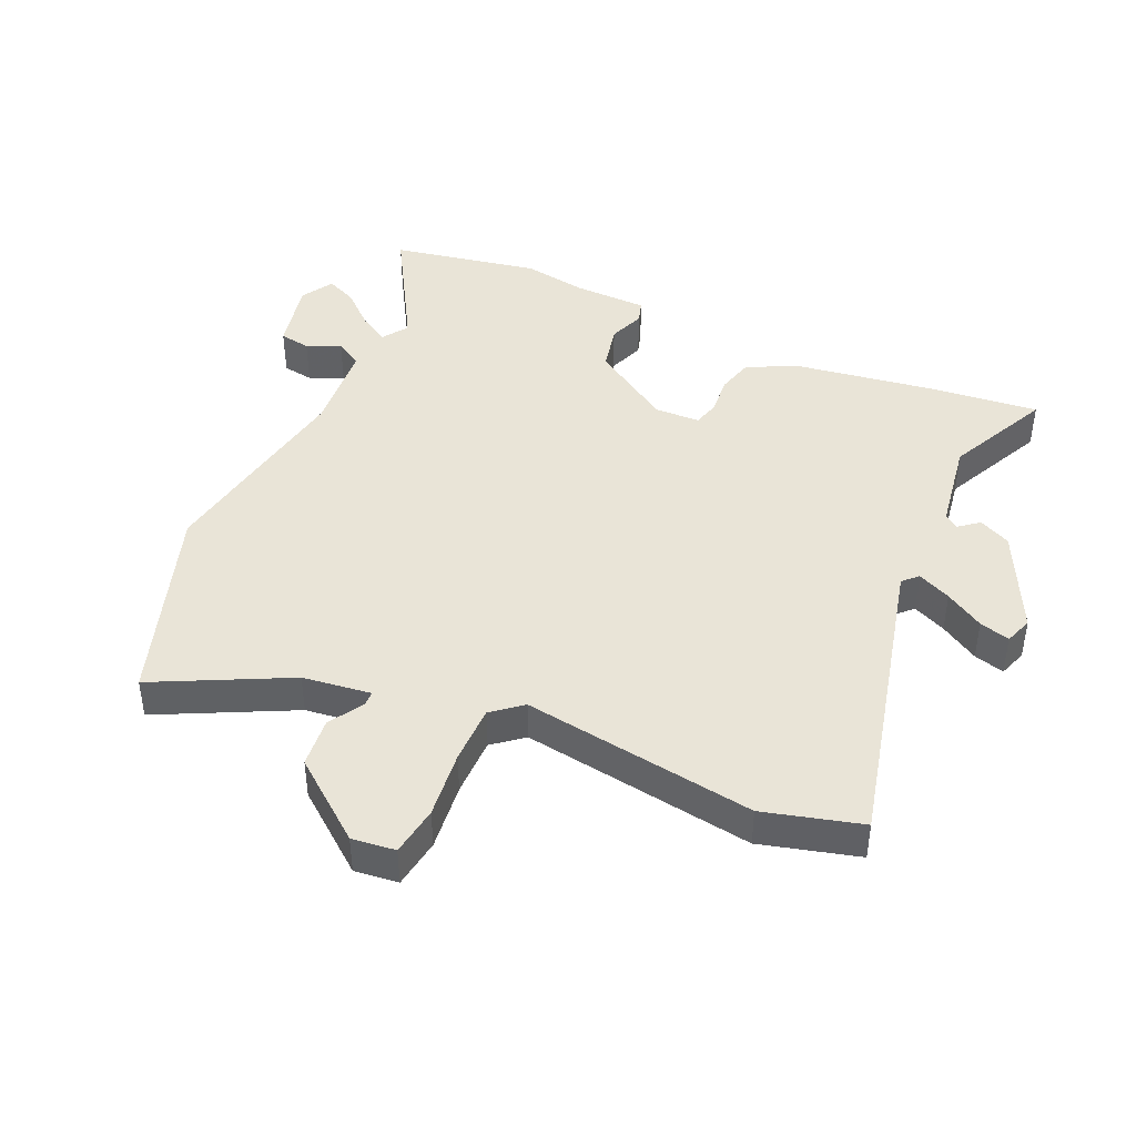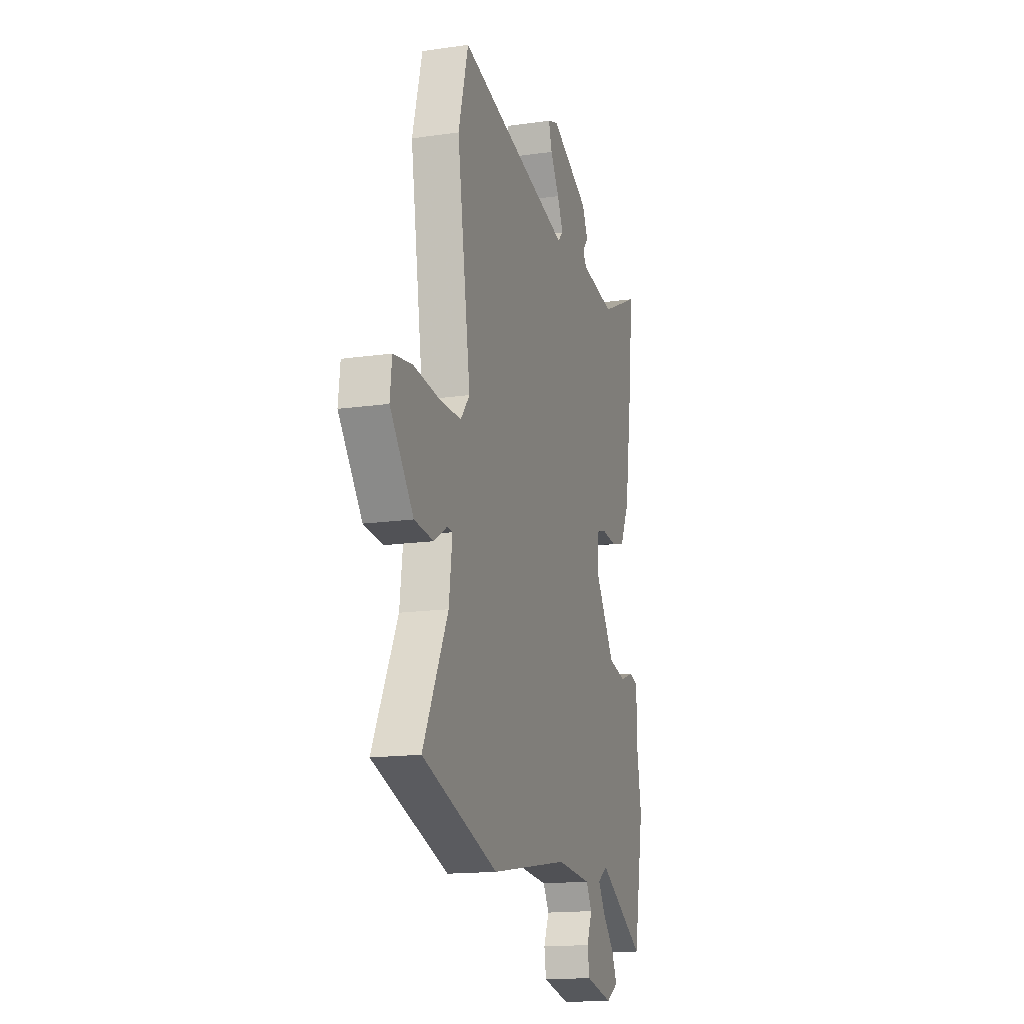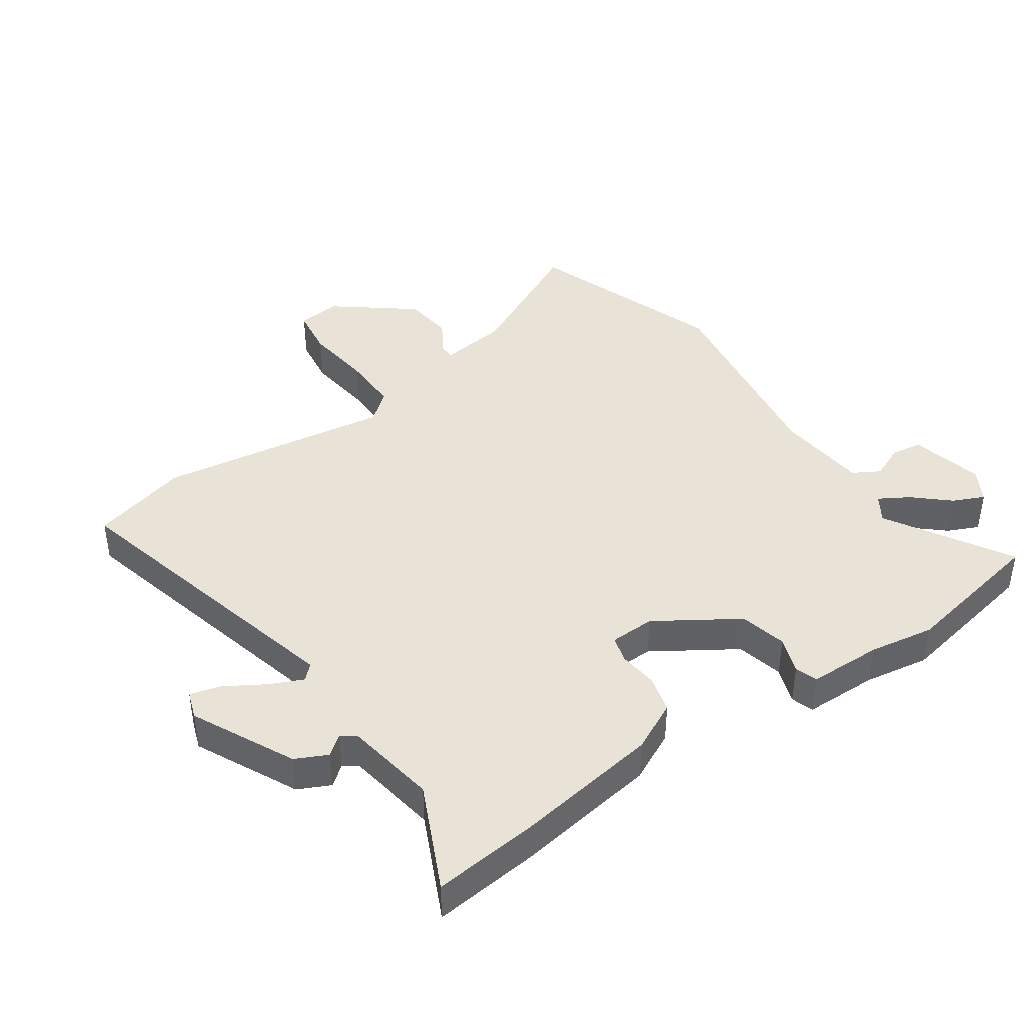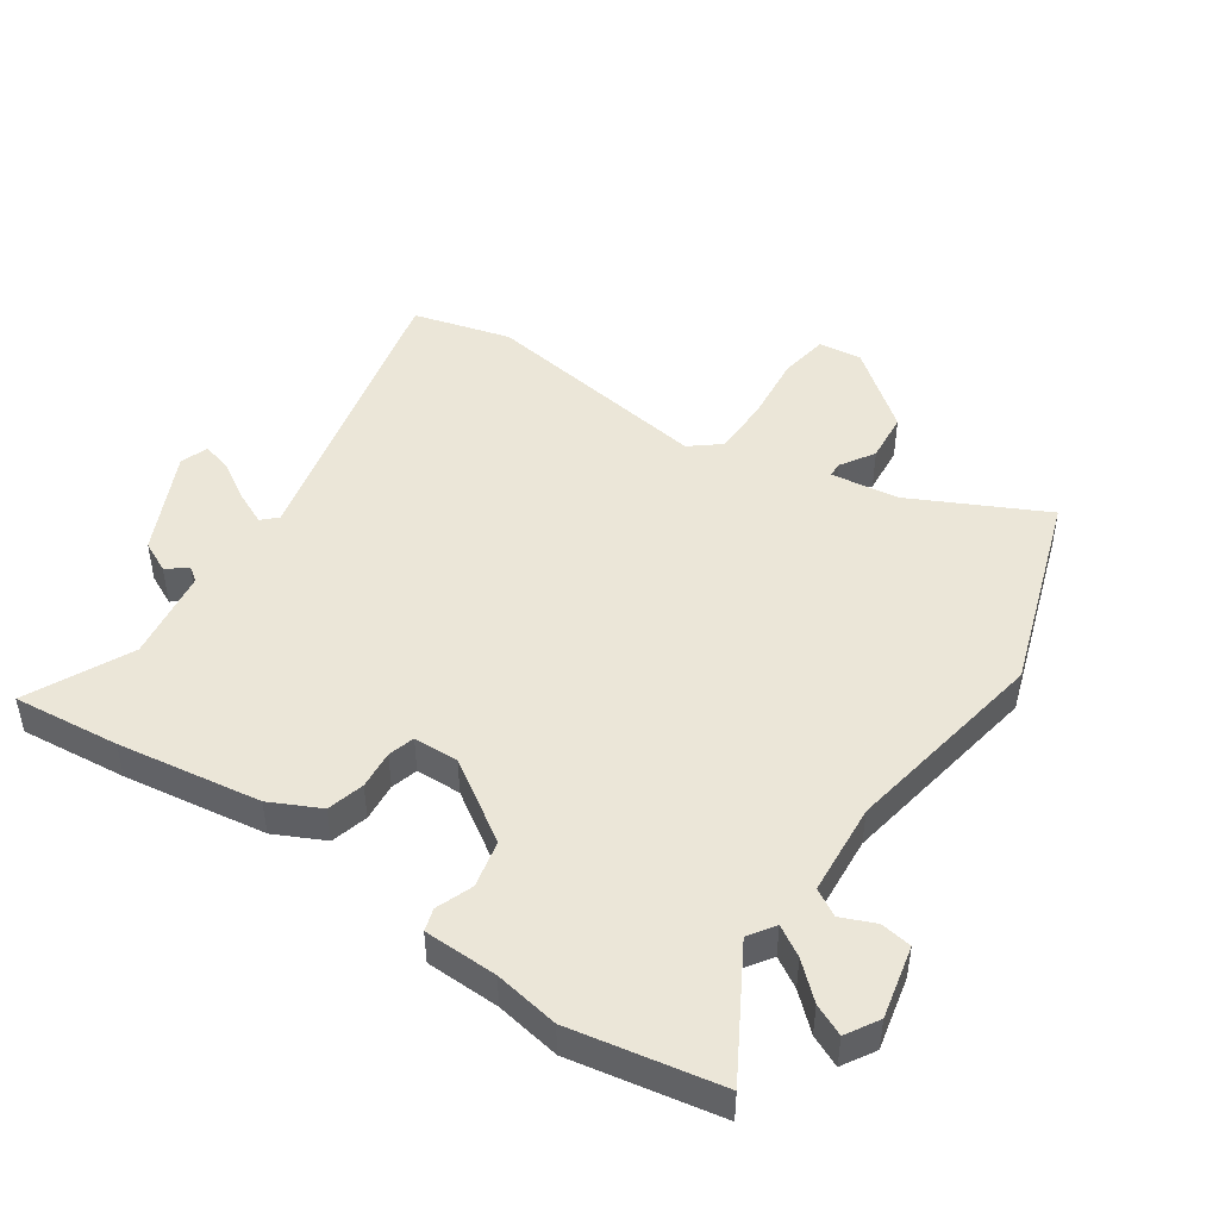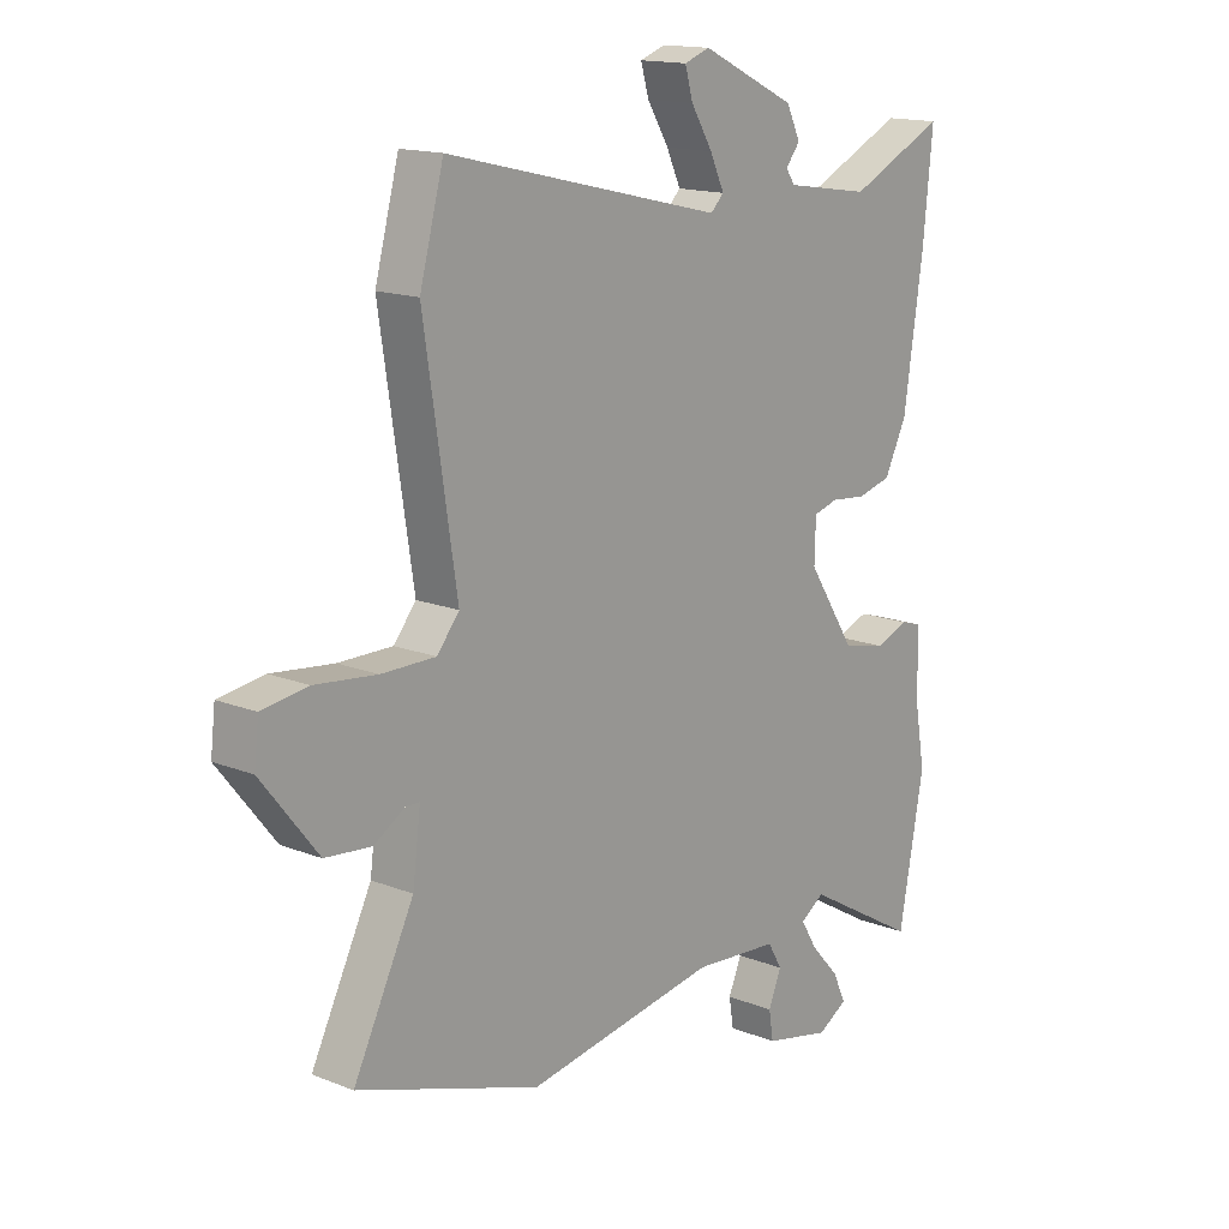
<metadata>
{"format":"obj","ext":"obj","renderer":"f3d","projection":"perspective","resolution":1024,"background":"white","views":[{"elev":43.2,"azim":-66.0,"up":"+Y"},{"elev":-15.8,"azim":-73.3,"up":"+Z"},{"elev":41.6,"azim":54.9,"up":"+Y"},{"elev":46.6,"azim":124.2,"up":"+Y"},{"elev":15.3,"azim":-50.0,"up":"+Z"}]}
</metadata>
<code>
v 0.508 0.07 0.582
v 0.491 0.07 0.41
v 0.457 0.07 0.179
v 0.418 0.07 0.099
v 0.358 0.07 0.083
v 0.296 0.07 0.089
v 0.253 0.07 0.077
v 0.251 0.07 0.004
v 0.335 0.07 -0.125
v 0.411 0.07 -0.142
v 0.47 0.07 -0.12
v 0.506 0.07 -0.131
v 0.509 0.07 -0.25
v 0.527 0.07 -0.354
v 0.483 0.07 -0.593
v 0.282 0.07 -0.477
v 0.24 0.07 -0.505
v 0.269 0.07 -0.553
v 0.319 0.07 -0.608
v 0.342 0.07 -0.658
v 0.29 0.07 -0.689
v 0.173 0.07 -0.663
v 0.165 0.07 -0.613
v 0.188 0.07 -0.558
v 0.163 0.07 -0.515
v 0.014 0.07 -0.503
v -0.322 0.07 -0.56
v -0.644 0.07 -0.452
v -0.538 0.07 -0.238
v -0.524 0.07 -0.128
v -0.548 0.07 -0.127
v -0.603 0.07 -0.161
v -0.684 0.07 -0.153
v -0.783 0.07 -0.028
v -0.775 0.07 0.042
v -0.695 0.07 0.054
v -0.586 0.07 0.042
v -0.491 0.07 0.042
v -0.452 0.07 0.09
v -0.509 0.07 0.465
v -0.467 0.07 0.622
v 0.019 0.07 0.506
v 0.042 0.07 0.529
v 0.017 0.07 0.583
v -0.021 0.07 0.645
v -0.035 0.07 0.694
v 0.01 0.07 0.71
v 0.175 0.07 0.631
v 0.2 0.07 0.58
v 0.175 0.07 0.548
v 0.191 0.07 0.525
v 0.34 0.07 0.502
v 0.508 0 0.582
v 0.491 0 0.41
v 0.457 0 0.179
v 0.418 0 0.099
v 0.358 0 0.083
v 0.296 0 0.089
v 0.253 0 0.077
v 0.251 0 0.004
v 0.335 0 -0.125
v 0.411 0 -0.142
v 0.47 0 -0.12
v 0.506 0 -0.131
v 0.509 0 -0.25
v 0.527 0 -0.354
v 0.483 0 -0.593
v 0.282 0 -0.477
v 0.24 0 -0.505
v 0.269 0 -0.553
v 0.319 0 -0.608
v 0.342 0 -0.658
v 0.29 0 -0.689
v 0.173 0 -0.663
v 0.165 0 -0.613
v 0.188 0 -0.558
v 0.163 0 -0.515
v 0.014 0 -0.503
v -0.322 0 -0.56
v -0.644 0 -0.452
v -0.538 0 -0.238
v -0.524 0 -0.128
v -0.548 0 -0.127
v -0.603 0 -0.161
v -0.684 0 -0.153
v -0.783 0 -0.028
v -0.775 0 0.042
v -0.695 0 0.054
v -0.586 0 0.042
v -0.491 0 0.042
v -0.452 0 0.09
v -0.509 0 0.465
v -0.467 0 0.622
v 0.019 0 0.506
v 0.042 0 0.529
v 0.017 0 0.583
v -0.021 0 0.645
v -0.035 0 0.694
v 0.01 0 0.71
v 0.175 0 0.631
v 0.2 0 0.58
v 0.175 0 0.548
v 0.191 0 0.525
v 0.34 0 0.502
f 47 48 49 50
f 47 50 51
f 44 45 46 47
f 43 44 47 51
f 42 43 51 52
f 39 40 41 42
f 38 39 42 52
f 34 35 36 37
f 34 37 38
f 31 32 33 34
f 30 31 34 38
f 29 30 38 52
f 26 27 28 29
f 25 26 29
f 21 22 23 24
f 21 24 25
f 18 19 20 21
f 17 18 21 25
f 16 17 25 29
f 13 14 15 16
f 10 11 12 13
f 9 10 13 16
f 8 9 16 29
f 3 4 5 6
f 3 6 7
f 2 3 7
f 1 2 7
f 52 1 7
f 29 52 7
f 7 8 29
f 102 101 100 99
f 103 102 99
f 99 98 97 96
f 103 99 96 95
f 104 103 95 94
f 94 93 92 91
f 104 94 91 90
f 89 88 87 86
f 90 89 86
f 86 85 84 83
f 90 86 83 82
f 104 90 82 81
f 81 80 79 78
f 81 78 77
f 76 75 74 73
f 77 76 73
f 73 72 71 70
f 77 73 70 69
f 81 77 69 68
f 68 67 66 65
f 65 64 63 62
f 68 65 62 61
f 81 68 61 60
f 58 57 56 55
f 59 58 55
f 59 55 54
f 59 54 53
f 59 53 104
f 59 104 81
f 81 60 59
f 1 53 54 2
f 2 54 55 3
f 3 55 56 4
f 4 56 57 5
f 5 57 58 6
f 6 58 59 7
f 7 59 60 8
f 8 60 61 9
f 9 61 62 10
f 10 62 63 11
f 11 63 64 12
f 12 64 65 13
f 13 65 66 14
f 14 66 67 15
f 15 67 68 16
f 16 68 69 17
f 17 69 70 18
f 18 70 71 19
f 19 71 72 20
f 20 72 73 21
f 21 73 74 22
f 22 74 75 23
f 23 75 76 24
f 24 76 77 25
f 25 77 78 26
f 26 78 79 27
f 27 79 80 28
f 28 80 81 29
f 29 81 82 30
f 30 82 83 31
f 31 83 84 32
f 32 84 85 33
f 33 85 86 34
f 34 86 87 35
f 35 87 88 36
f 36 88 89 37
f 37 89 90 38
f 38 90 91 39
f 39 91 92 40
f 40 92 93 41
f 41 93 94 42
f 42 94 95 43
f 43 95 96 44
f 44 96 97 45
f 45 97 98 46
f 46 98 99 47
f 47 99 100 48
f 48 100 101 49
f 49 101 102 50
f 50 102 103 51
f 51 103 104 52
f 52 104 53 1

</code>
